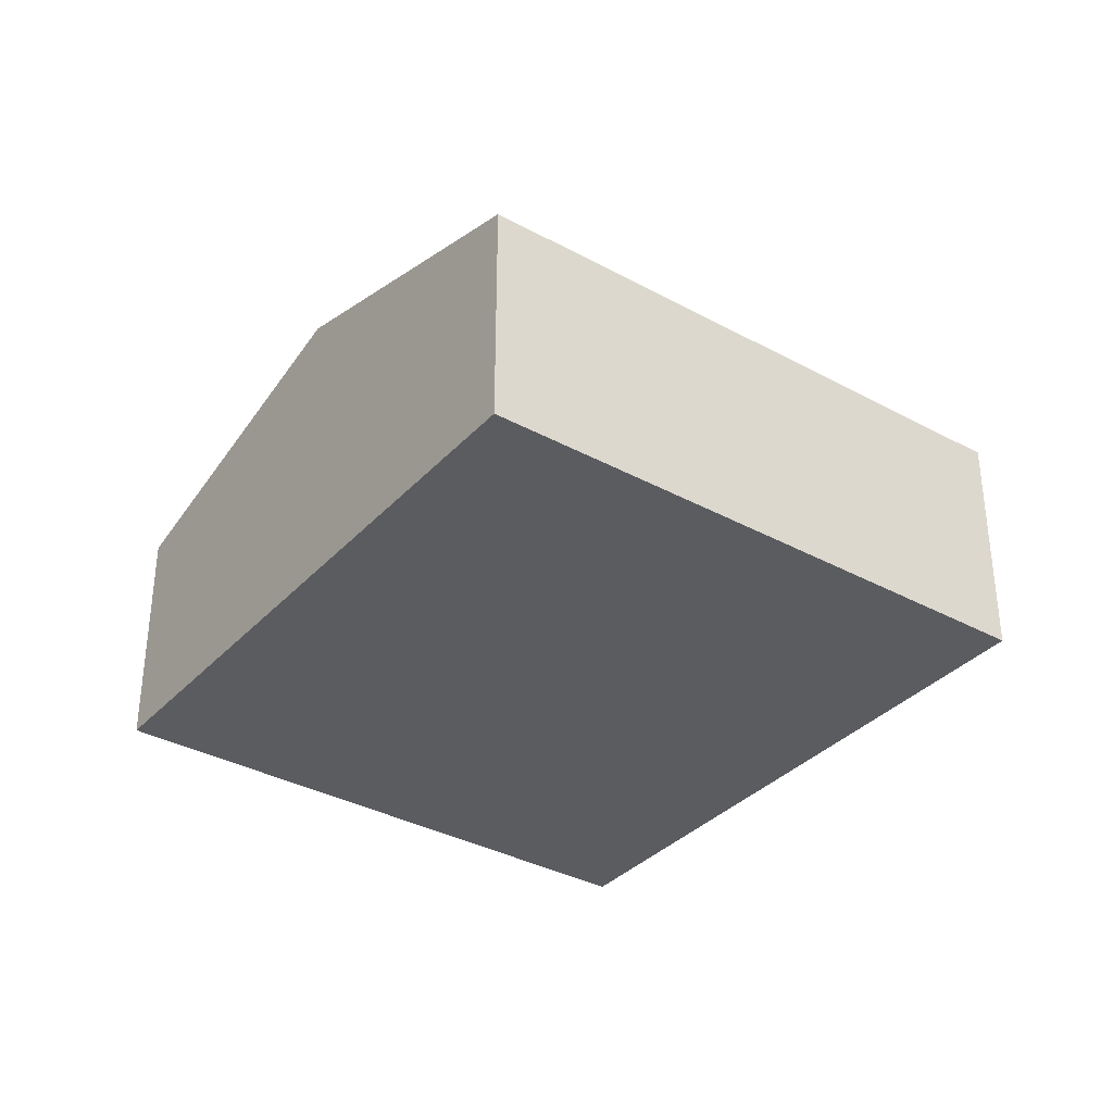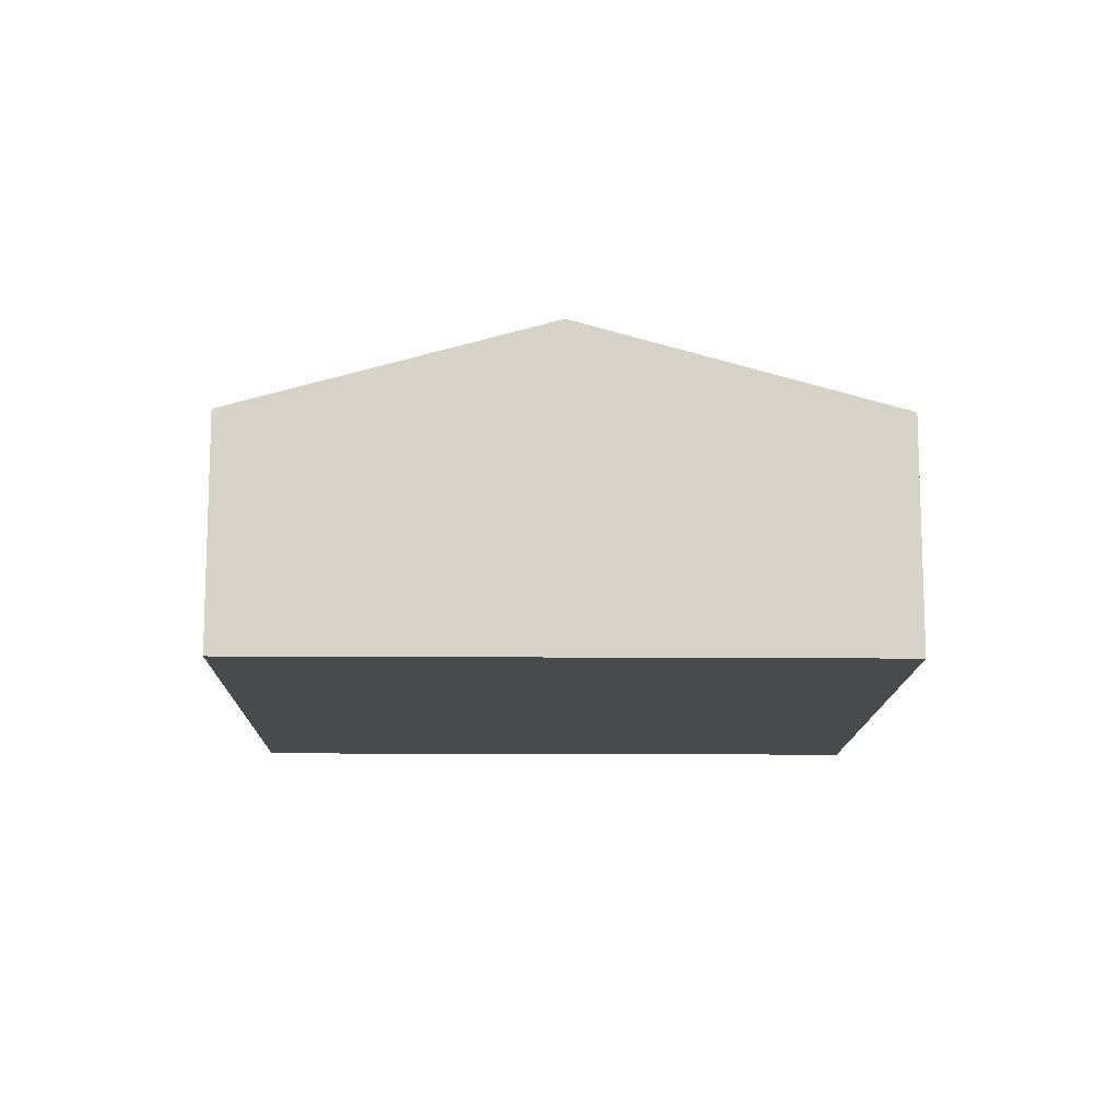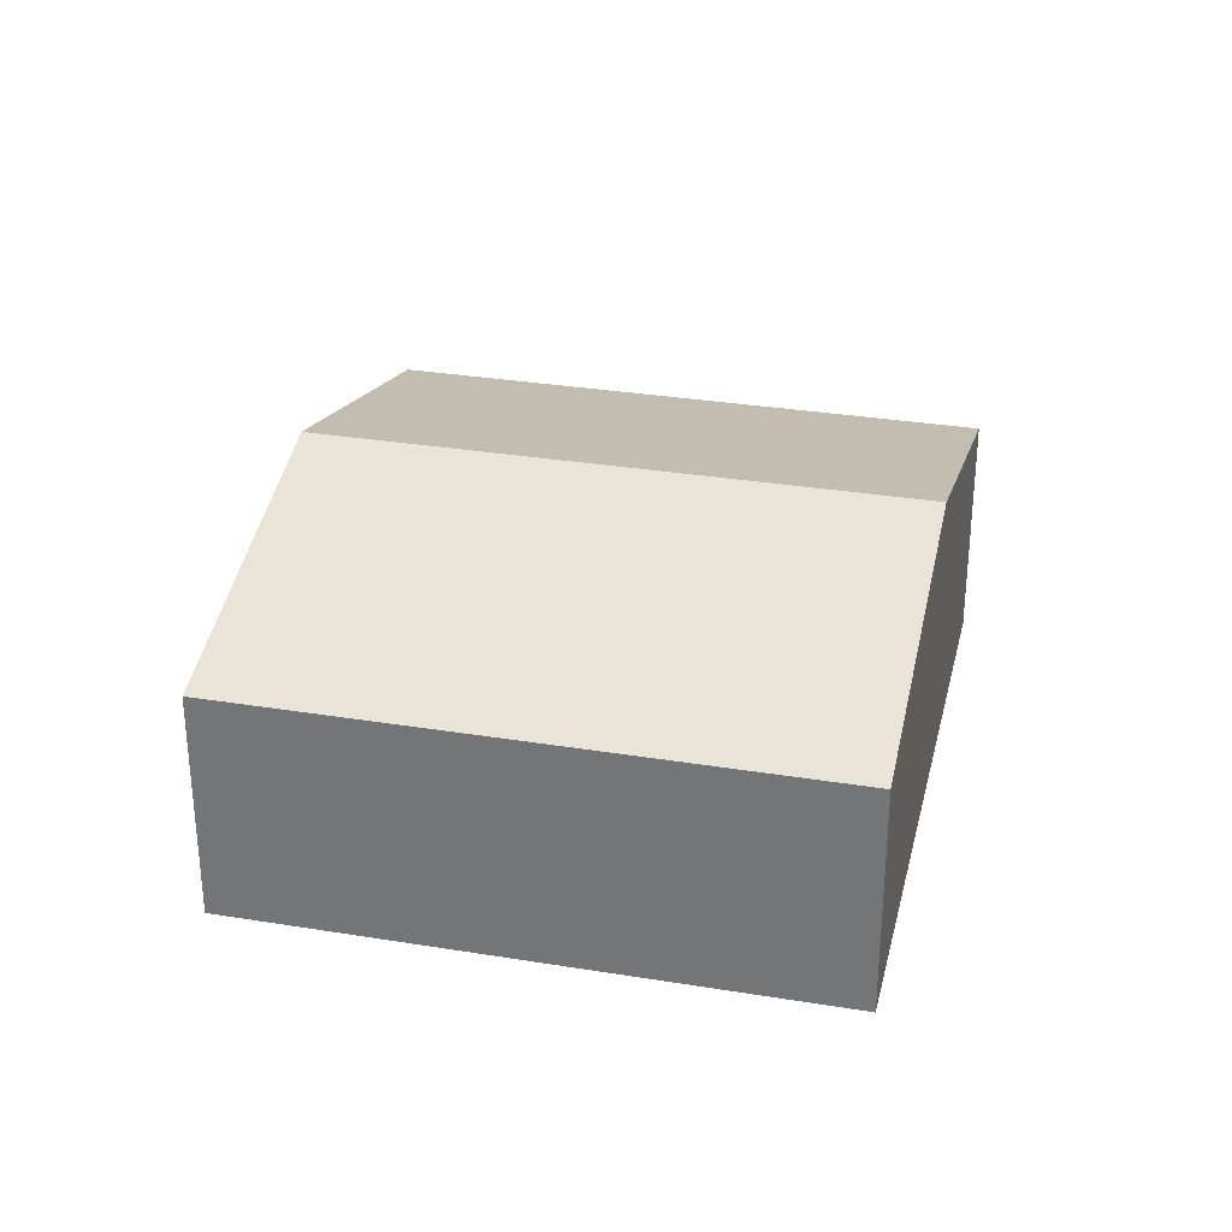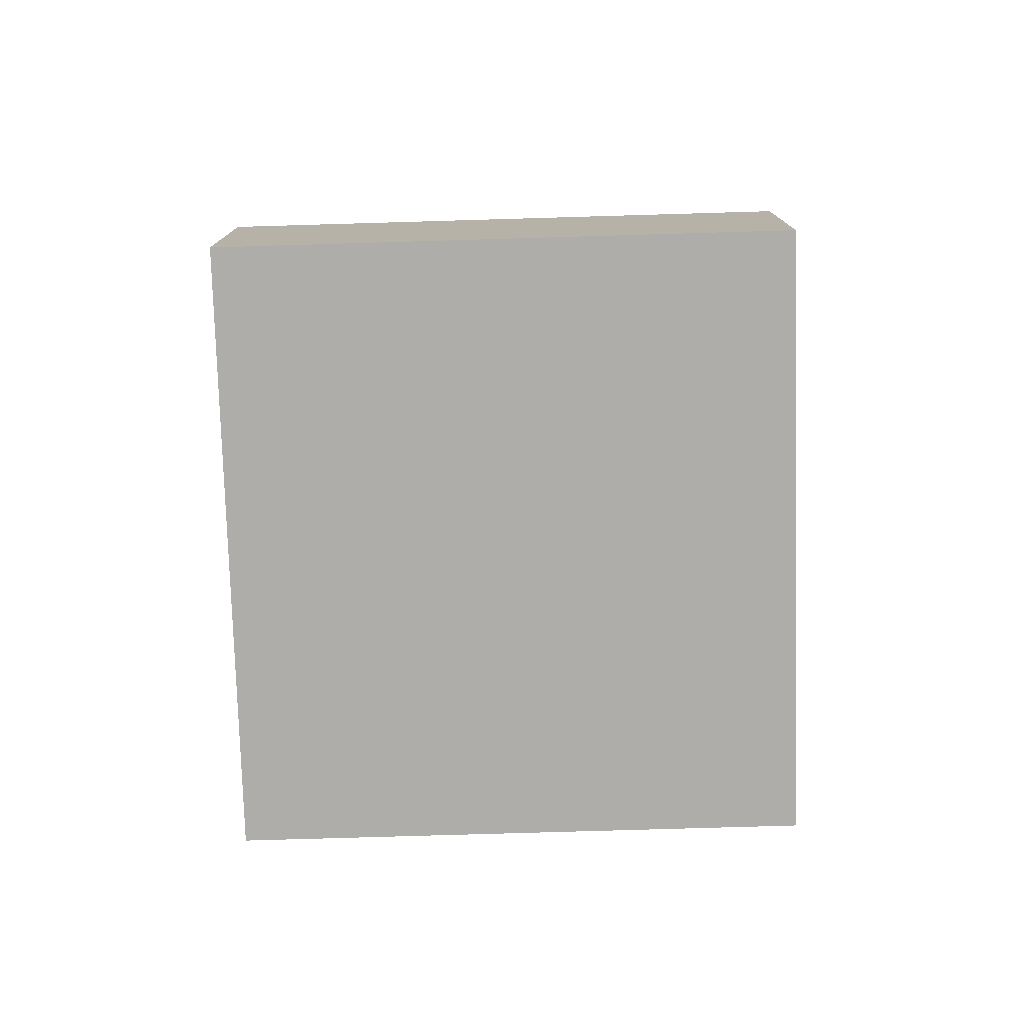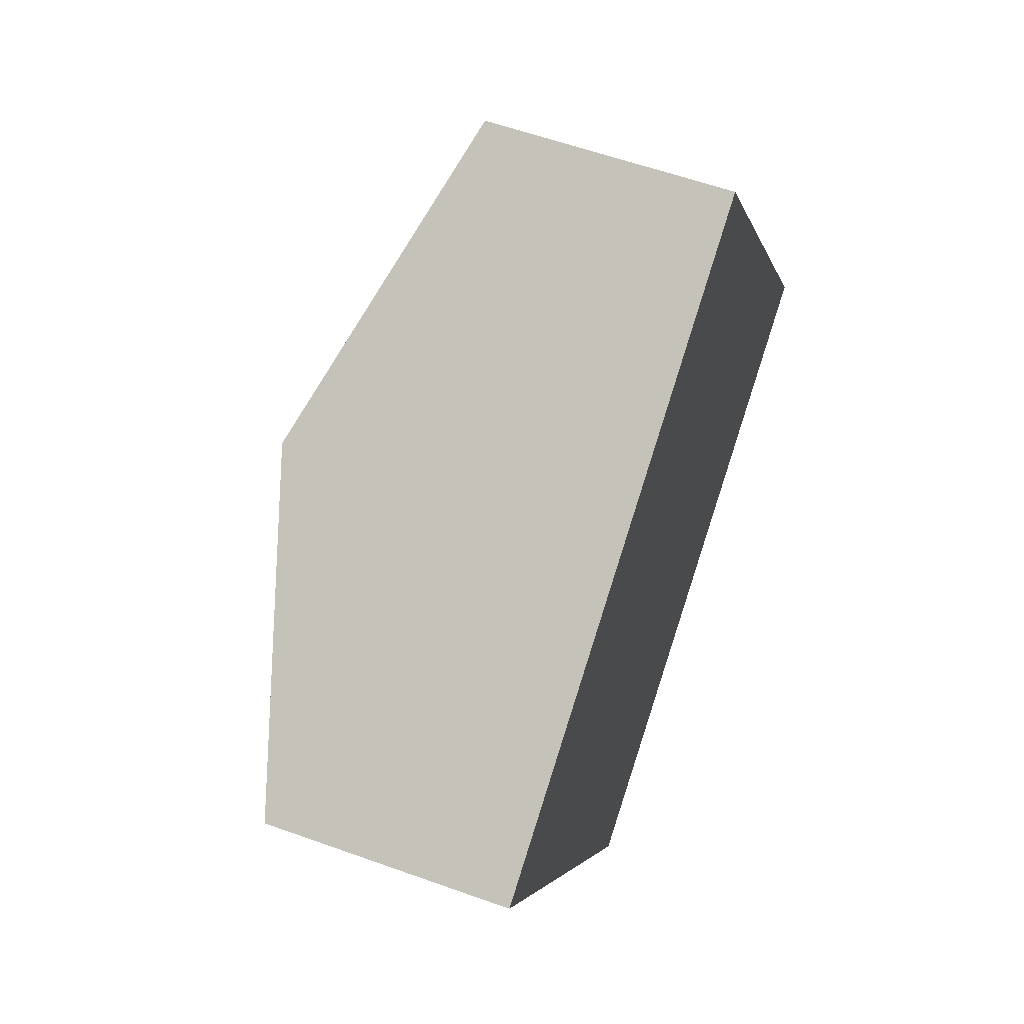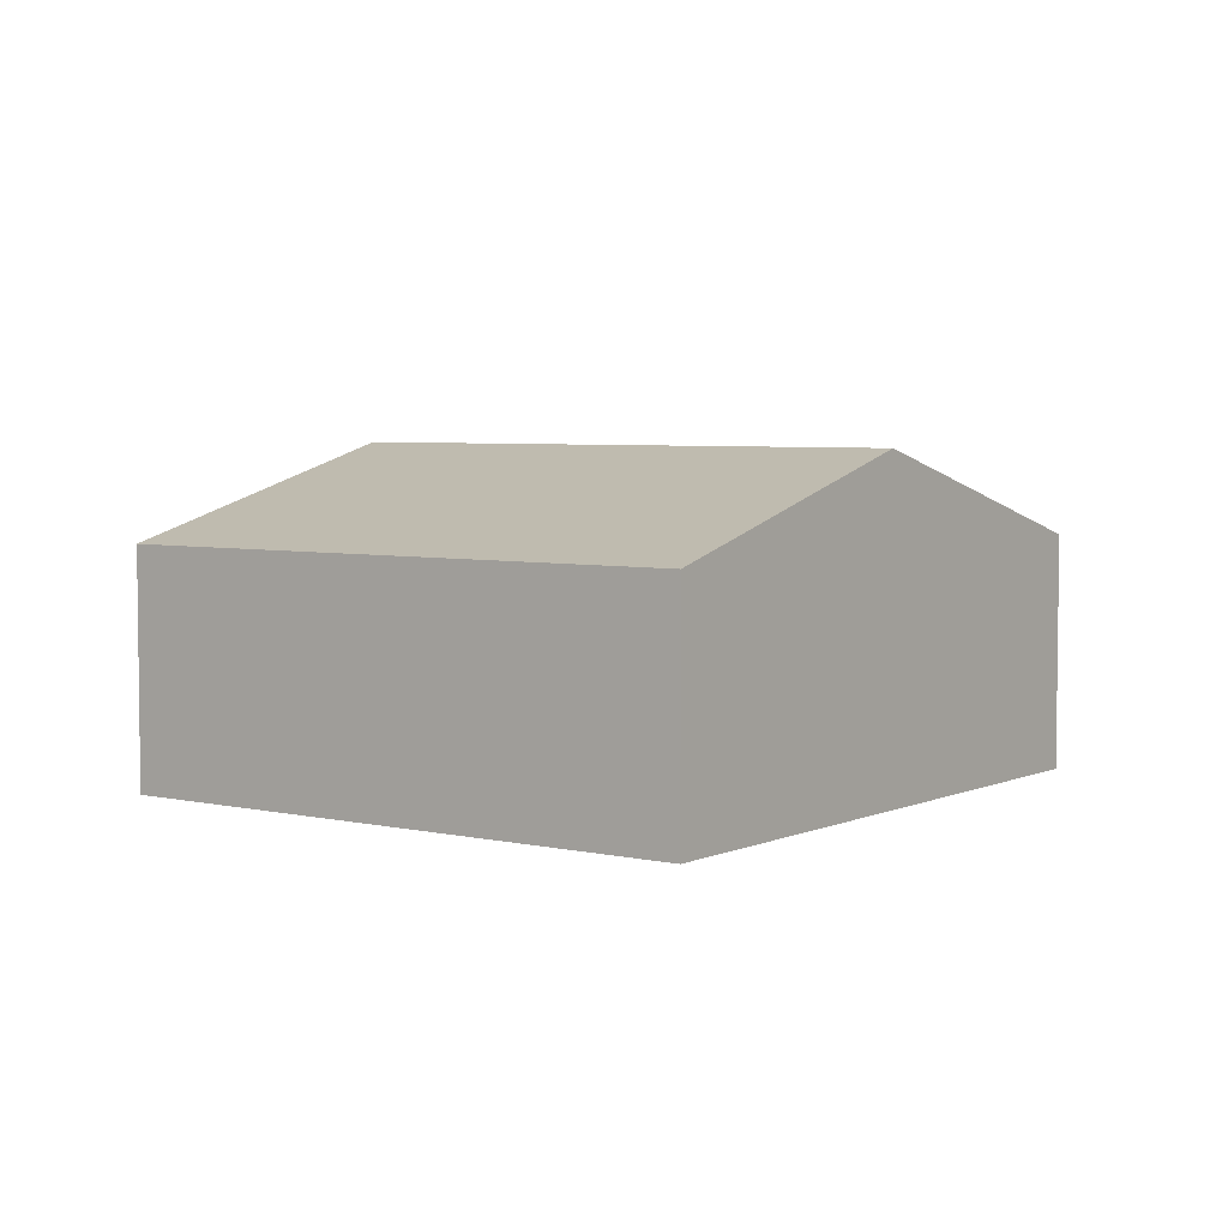
<metadata>
{"format":"obj","ext":"obj","renderer":"f3d","projection":"perspective","resolution":1024,"background":"white","views":[{"elev":-35.0,"azim":22.9,"up":"+Y"},{"elev":-13.0,"azim":-32.1,"up":"+Y"},{"elev":31.3,"azim":-108.0,"up":"+Y"},{"elev":-77.2,"azim":-119.4,"up":"+Y"},{"elev":57.9,"azim":-69.5,"up":"+Z"},{"elev":4.7,"azim":95.1,"up":"+Y"}]}
</metadata>
<code>
v  9.598 2.554 -2.006
v  3.077 3.536 1.855
v  6.153 2.554 3.71
v  6.522 3.536 -3.861
v  3.446 2.555 -5.715
v  0 2.554 1.564e-16
v  3.446 3.499e-16 -5.715
v  0 0 0
v  3.077 -1.136e-16 1.855
v  6.153 -2.272e-16 3.71
v  9.598 1.228e-16 -2.006
v  6.522 2.364e-16 -3.861
g defaultobject
f 1 2 3
f 2 1 4
f 5 2 4
f 2 5 6
f 7 6 5
f 6 7 8
f 8 2 6
f 2 8 9
f 2 9 3
f 3 9 10
f 10 1 3
f 1 10 11
f 4 7 5
f 7 4 12
f 12 4 1
f 12 1 11
f 9 11 10
f 11 9 8
f 11 8 7
f 11 7 12

</code>
